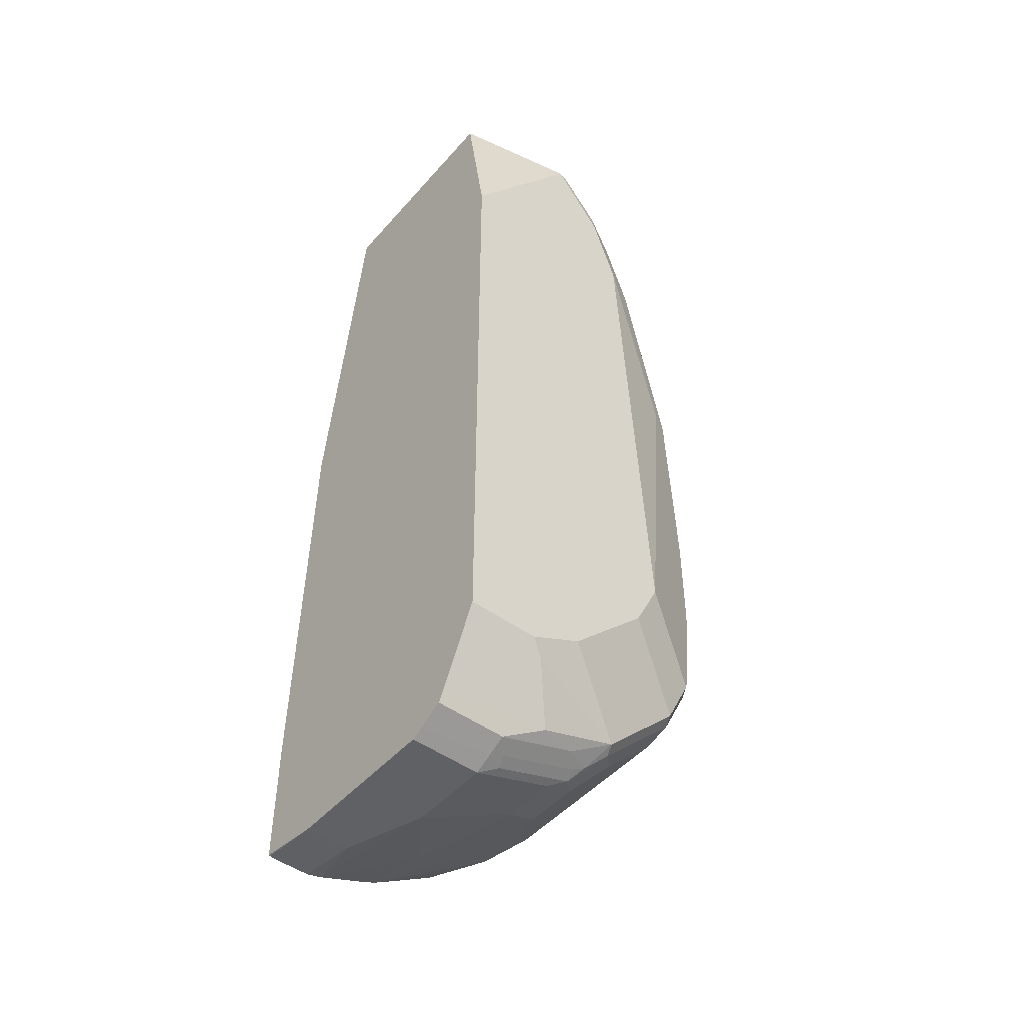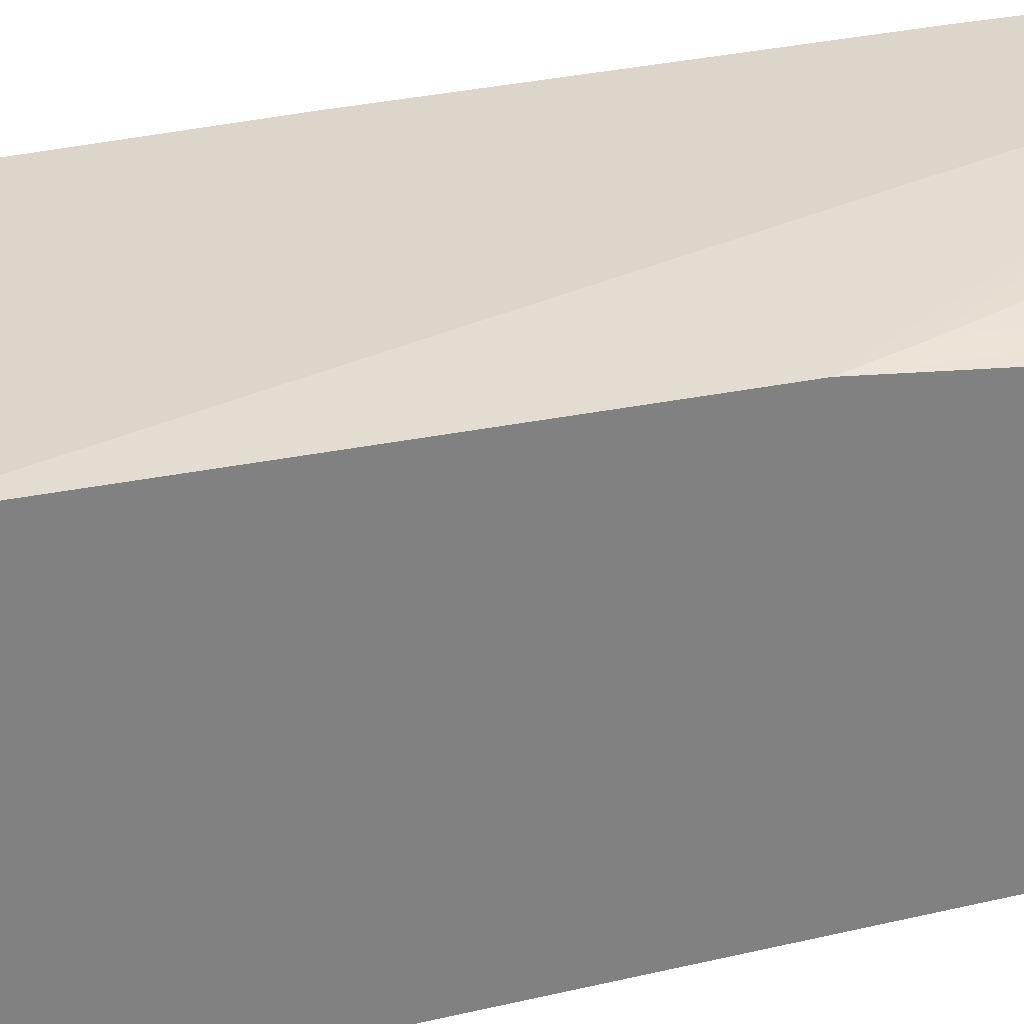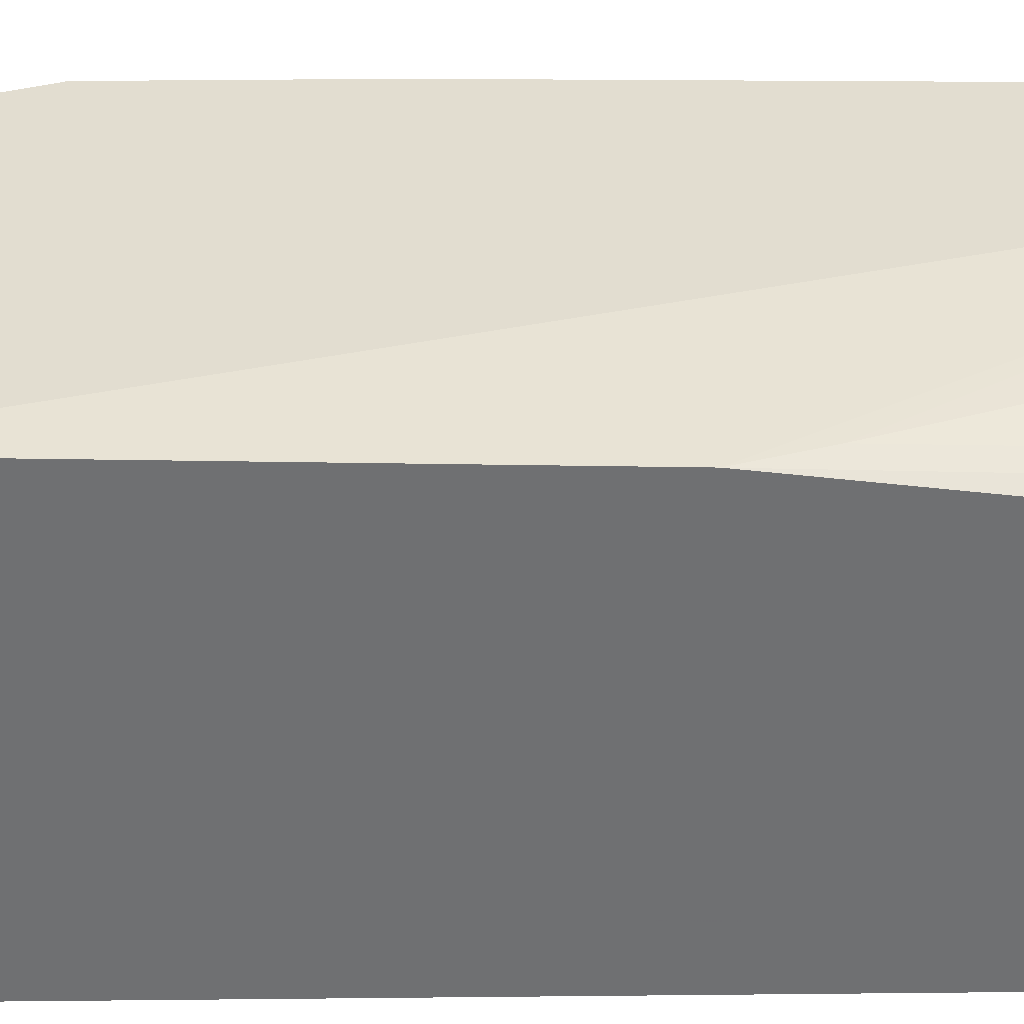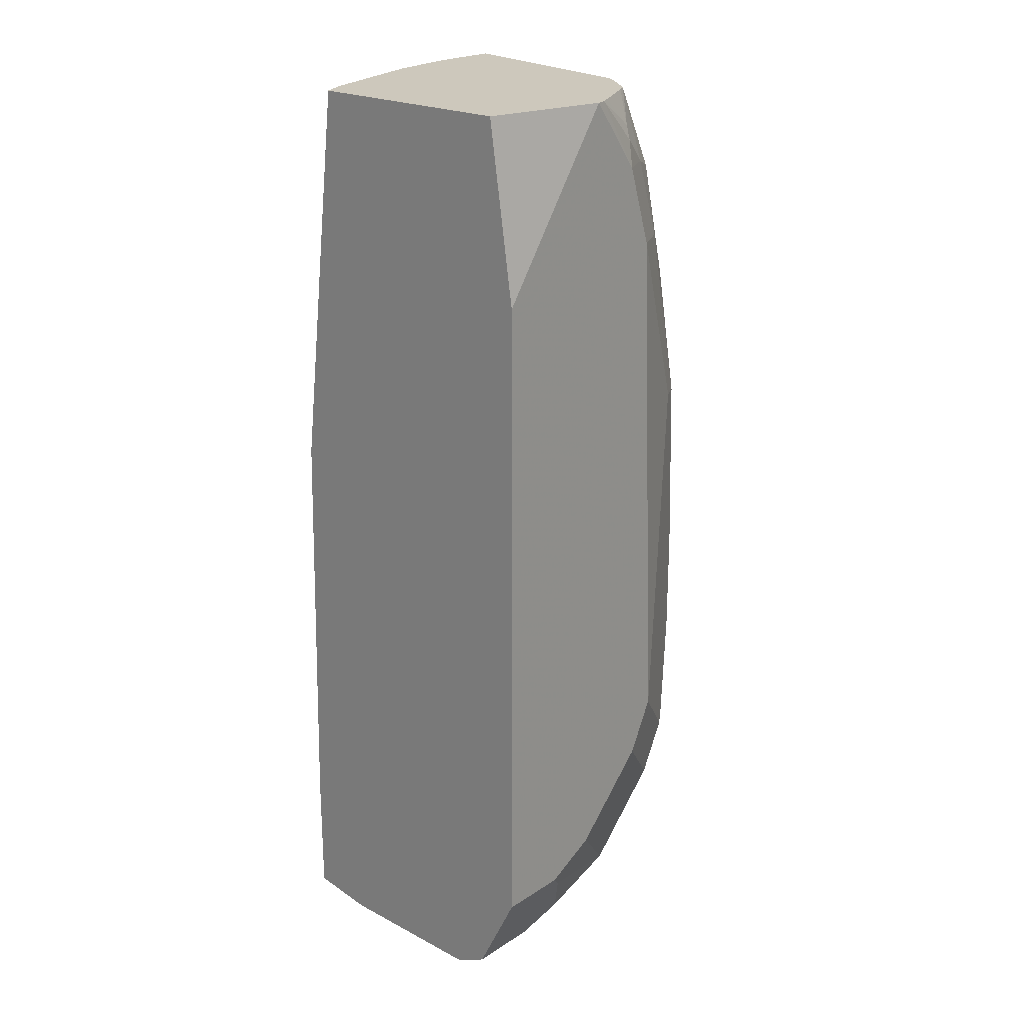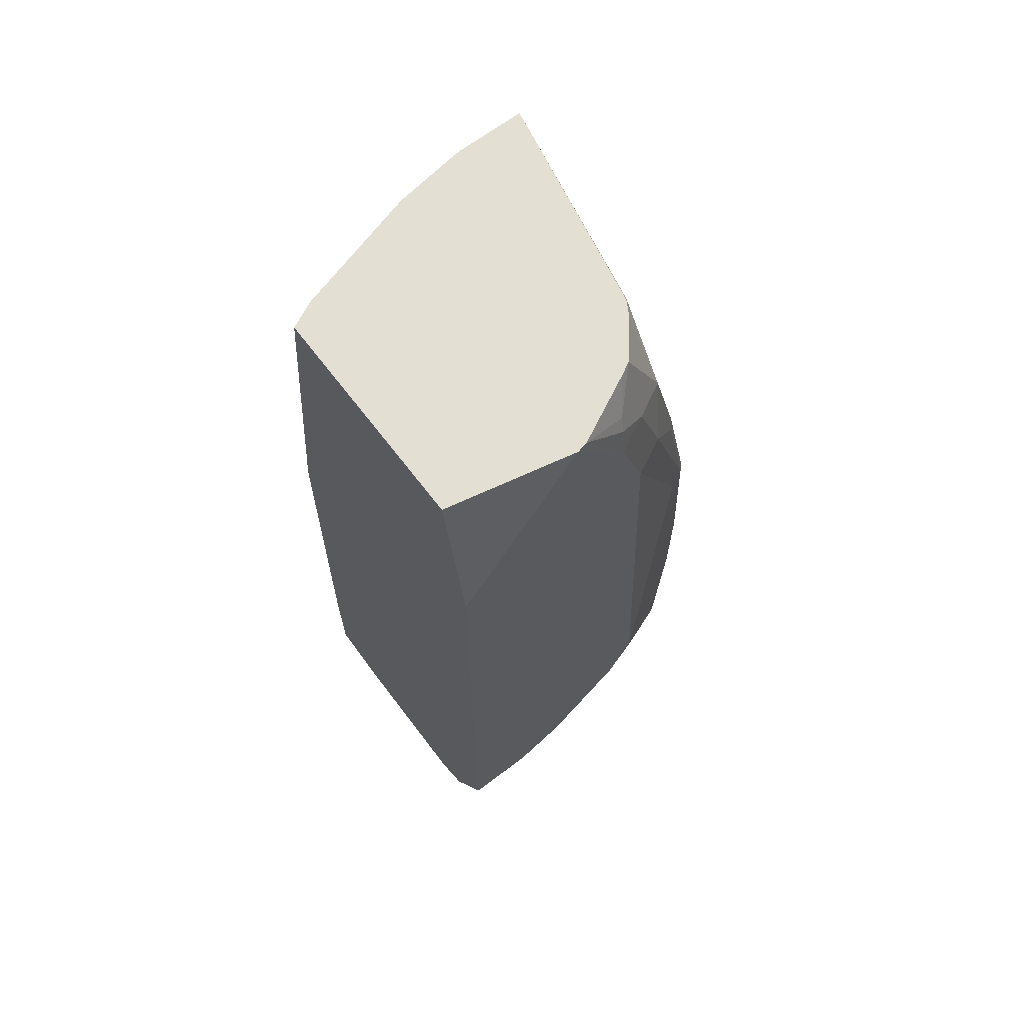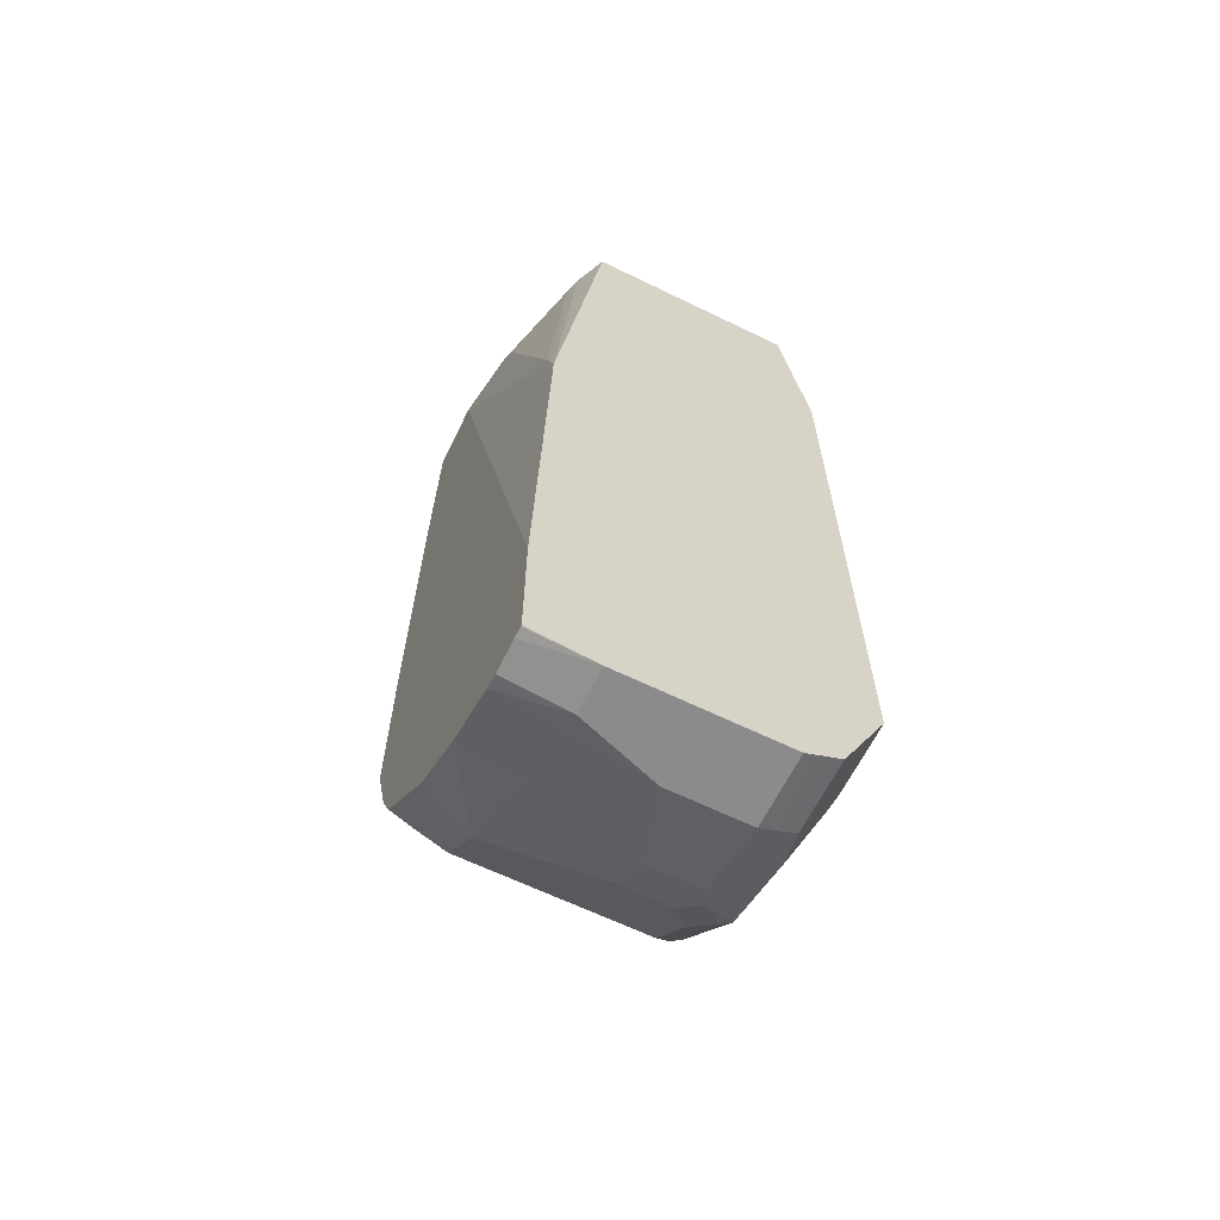
<metadata>
{"format":"obj","ext":"obj","renderer":"f3d","projection":"perspective","resolution":1024,"background":"white","views":[{"elev":-48.1,"azim":-39.1,"up":"+Z"},{"elev":29.9,"azim":-109.7,"up":"+Y"},{"elev":35.3,"azim":-90.8,"up":"+Y"},{"elev":22.1,"azim":-47.9,"up":"+Z"},{"elev":66.8,"azim":-37.2,"up":"+Z"},{"elev":-63.8,"azim":-116.2,"up":"+Z"}]}
</metadata>
<code>
v 0.06897 -0.2879 -0.213
v 0.1645 -0.3084 -0.213
v 0.06897 -0.1201 -0.213
v 0.06897 -0.3084 -0.3496
v 0.2056 -0.3084 -0.2674
v 0.1727 -0.3066 -0.213
v 0.08954 -0.1102 -0.213
v 0.09254 -0.108 -0.216
v 0.06897 -0.08226 -0.5141
v 0.06897 -0.3084 -0.8636
v 0.233 -0.2947 -0.2674
v 0.2082 -0.3033 -0.2468
v 0.2262 -0.3084 -0.3291
v 0.1816 -0.3022 -0.213
v 0.2108 -0.2982 -0.2365
v 0.1851 -0.08226 -0.213
v 0.1028 -0.1028 -0.2262
v 0.08226 -0.08226 -0.473
v 0.2406 -0.074 -0.213
v 0.06897 -0.074 -0.8404
v 0.06897 -0.306 -0.8685
v 0.1234 -0.3084 -0.8636
v 0.2536 -0.2947 -0.3291
v 0.2622 -0.2776 -0.2776
v 0.2318 -0.2766 -0.213
v 0.2879 -0.2879 -0.473
v 0.2467 -0.3084 -0.7403
v 0.2227 -0.2816 -0.213
v 0.1645 -0.08226 -0.2468
v 0.2947 -0.074 -0.213
v 0.06897 -0.074 -0.9387
v 0.06897 -0.2786 -0.9233
v 0.1542 -0.2827 -0.9151
v 0.1337 -0.3033 -0.8739
v 0.2056 -0.2879 -0.8842
v 0.1645 -0.3084 -0.8431
v 0.3016 -0.281 -0.473
v 0.281 -0.281 -0.3702
v 0.2622 -0.2365 -0.216
v 0.2599 -0.2395 -0.213
v 0.2541 -0.2492 -0.213
v 0.2827 -0.2776 -0.3599
v 0.2982 -0.2827 -0.7916
v 0.3153 -0.2742 -0.6169
v 0.2262 -0.3084 -0.7814
v 0.2879 -0.2879 -0.7814
v 0.3023 -0.074 -0.3659
v 0.2673 -0.2056 -0.213
v 0.2673 -0.2262 -0.2262
v 0.3084 -0.2468 -0.4319
v 0.329 -0.2468 -0.6169
v 0.329 -0.1645 -0.6169
v 0.329 -0.1234 -0.6374
v 0.06999 -0.074 -0.9392
v 0.06897 -0.1234 -0.9458
v 0.06897 -0.2742 -0.9321
v 0.1234 -0.2742 -0.9321
v 0.1851 -0.2742 -0.9116
v 0.2159 -0.2827 -0.8945
v 0.2467 -0.2879 -0.8431
v 0.3033 -0.2776 -0.4627
v 0.2614 -0.2334 -0.213
v 0.3033 -0.257 -0.4215
v 0.2776 -0.2827 -0.8328
v 0.281 -0.2742 -0.8362
v 0.3016 -0.2742 -0.7951
v 0.3084 -0.2673 -0.7814
v 0.3016 -0.281 -0.7814
v 0.3153 -0.2742 -0.6991
v 0.3239 -0.257 -0.6066
v 0.2673 -0.2879 -0.8225
v 0.3084 -0.074 -0.6169
v 0.3084 -0.2673 -0.473
v 0.329 -0.2468 -0.6991
v 0.329 -0.1234 -0.6786
v 0.07801 -0.074 -0.9397
v 0.1028 -0.1234 -0.9458
v 0.06897 -0.2468 -0.9458
v 0.06897 -0.2693 -0.9346
v 0.1234 -0.2605 -0.939
v 0.1337 -0.2622 -0.9356
v 0.1954 -0.2622 -0.9151
v 0.2056 -0.2647 -0.9099
v 0.2193 -0.2742 -0.8979
v 0.2605 -0.2742 -0.8568
v 0.257 -0.2827 -0.8533
v 0.2536 -0.2605 -0.8705
v 0.2742 -0.2605 -0.8499
v 0.281 -0.1303 -0.8362
v 0.3084 -0.1234 -0.7814
v 0.3084 -0.074 -0.7403
v 0.329 -0.1645 -0.6991
v 0.1028 -0.074 -0.9397
v 0.1234 -0.1851 -0.9458
v 0.1144 -0.074 -0.9369
v 0.06897 -0.2556 -0.9415
v 0.1234 -0.2468 -0.9458
v 0.1371 -0.2536 -0.939
v 0.1988 -0.2536 -0.9184
v 0.2125 -0.2399 -0.9116
v 0.233 -0.2605 -0.891
v 0.2536 -0.1165 -0.8705
v 0.2742 -0.1165 -0.8499
v 0.2947 -0.1165 -0.8088
v 0.2879 -0.074 -0.8019
v 0.1645 -0.1234 -0.9253
v 0.1851 -0.2056 -0.9253
v 0.1534 -0.074 -0.9229
v 0.1851 -0.2468 -0.9253
v 0.2125 -0.1988 -0.9116
v 0.233 -0.074 -0.8705
v 0.2536 -0.074 -0.8499
v 0.233 -0.1165 -0.891
v 0.2776 -0.09254 -0.8328
v 0.2742 -0.074 -0.8293
v 0.2837 -0.074 -0.8102
v 0.1618 -0.074 -0.9195
v 0.1919 -0.1165 -0.9116
v 0.2125 -0.074 -0.891
v 0.2159 -0.09254 -0.8945
v 0.2756 -0.074 -0.8265
v 0.1851 -0.074 -0.9066
f 55 93 77
f 56 79 57
f 57 79 80
f 55 76 93
f 57 80 81
f 57 81 82
f 57 82 58
f 58 82 83
f 58 83 59
f 59 83 84
f 59 84 85
f 59 85 86
f 65 87 88
f 60 64 71
f 61 73 63
f 64 86 85
f 64 85 65
f 65 67 66
f 65 85 87
f 65 88 103
f 65 103 89
f 65 89 90
f 65 90 67
f 67 90 92
f 55 97 78
f 67 92 74
f 60 86 64
f 55 94 97
f 44 70 61
f 54 76 55
f 67 74 69
f 39 63 49
f 42 61 63
f 43 46 71
f 43 71 64
f 43 64 65
f 43 65 66
f 43 66 67
f 43 67 68
f 43 68 69
f 43 69 44
f 44 69 70
f 45 60 71
f 45 71 46
f 47 53 72
f 49 63 50
f 50 63 73
f 50 73 51
f 51 73 61
f 51 61 70
f 51 70 74
f 51 74 92
f 51 92 75
f 51 75 53
f 51 53 52
f 53 75 91
f 53 91 72
f 55 77 94
f 67 69 68
f 102 111 112
f 75 92 90
f 98 109 99
f 99 109 100
f 100 109 107
f 100 107 110
f 102 112 115
f 102 115 103
f 102 110 113
f 102 113 119
f 102 119 111
f 103 114 104
f 103 115 114
f 104 114 105
f 97 109 98
f 105 114 116
f 106 117 118
f 106 118 107
f 107 118 110
f 110 118 113
f 113 118 117
f 113 117 120
f 113 120 119
f 114 115 121
f 114 121 116
f 117 122 120
f 119 120 122
f 39 42 63
f 106 108 117
f 95 108 106
f 94 109 97
f 94 107 109
f 75 90 91
f 77 93 95
f 77 95 94
f 78 97 96
f 79 96 80
f 80 96 97
f 80 97 98
f 80 98 81
f 81 98 82
f 82 98 99
f 82 99 83
f 83 99 84
f 84 99 100
f 84 100 101
f 84 101 87
f 84 87 85
f 87 102 103
f 87 103 88
f 87 101 100
f 87 100 110
f 87 110 102
f 89 103 104
f 89 104 90
f 90 104 105
f 90 105 91
f 94 95 106
f 94 106 107
f 69 74 70
f 39 62 40
f 14 15 28
f 38 61 42
f 2 45 27
f 2 27 13
f 2 13 5
f 3 7 8
f 3 8 9
f 5 11 12
f 5 12 6
f 5 13 23
f 5 23 11
f 6 12 15
f 6 15 14
f 7 16 8
f 2 36 45
f 8 16 17
f 9 17 18
f 9 18 19
f 9 19 20
f 10 21 22
f 11 15 12
f 11 23 24
f 11 24 25
f 11 25 15
f 13 26 23
f 13 27 26
f 39 48 62
f 15 25 28
f 8 17 9
f 16 19 29
f 2 22 36
f 2 4 10
f 1 2 6
f 1 6 14
f 1 14 28
f 1 28 25
f 1 25 41
f 1 41 40
f 1 40 62
f 1 62 48
f 1 48 30
f 1 30 19
f 1 19 16
f 1 16 7
f 2 10 22
f 1 7 3
f 1 9 20
f 1 20 31
f 1 31 55
f 1 78 96
f 1 96 79
f 1 79 56
f 1 56 32
f 1 32 21
f 1 21 10
f 1 10 4
f 1 4 2
f 2 5 6
f 1 3 9
f 16 29 17
f 1 55 78
f 18 29 19
f 24 38 42
f 24 42 39
f 26 27 46
f 26 46 43
f 26 43 44
f 26 44 37
f 27 45 46
f 30 48 39
f 30 39 49
f 30 49 50
f 30 50 51
f 30 51 52
f 24 41 25
f 30 52 53
f 31 54 55
f 32 56 57
f 33 57 58
f 33 58 59
f 33 59 34
f 35 59 86
f 35 86 60
f 35 60 36
f 36 60 45
f 37 61 38
f 37 44 61
f 17 29 18
f 30 53 47
f 24 40 41
f 32 57 33
f 23 38 24
f 19 30 47
f 24 39 40
f 19 47 72
f 19 72 91
f 19 91 105
f 19 105 116
f 19 116 121
f 19 115 112
f 19 112 111
f 19 111 119
f 19 119 122
f 19 122 117
f 19 117 108
f 19 108 95
f 19 121 115
f 19 93 76
f 23 26 37
f 19 95 93
f 23 37 38
f 22 35 36
f 22 59 35
f 22 33 34
f 21 33 22
f 22 34 59
f 21 32 33
f 19 31 20
f 19 54 31
f 19 76 54

</code>
